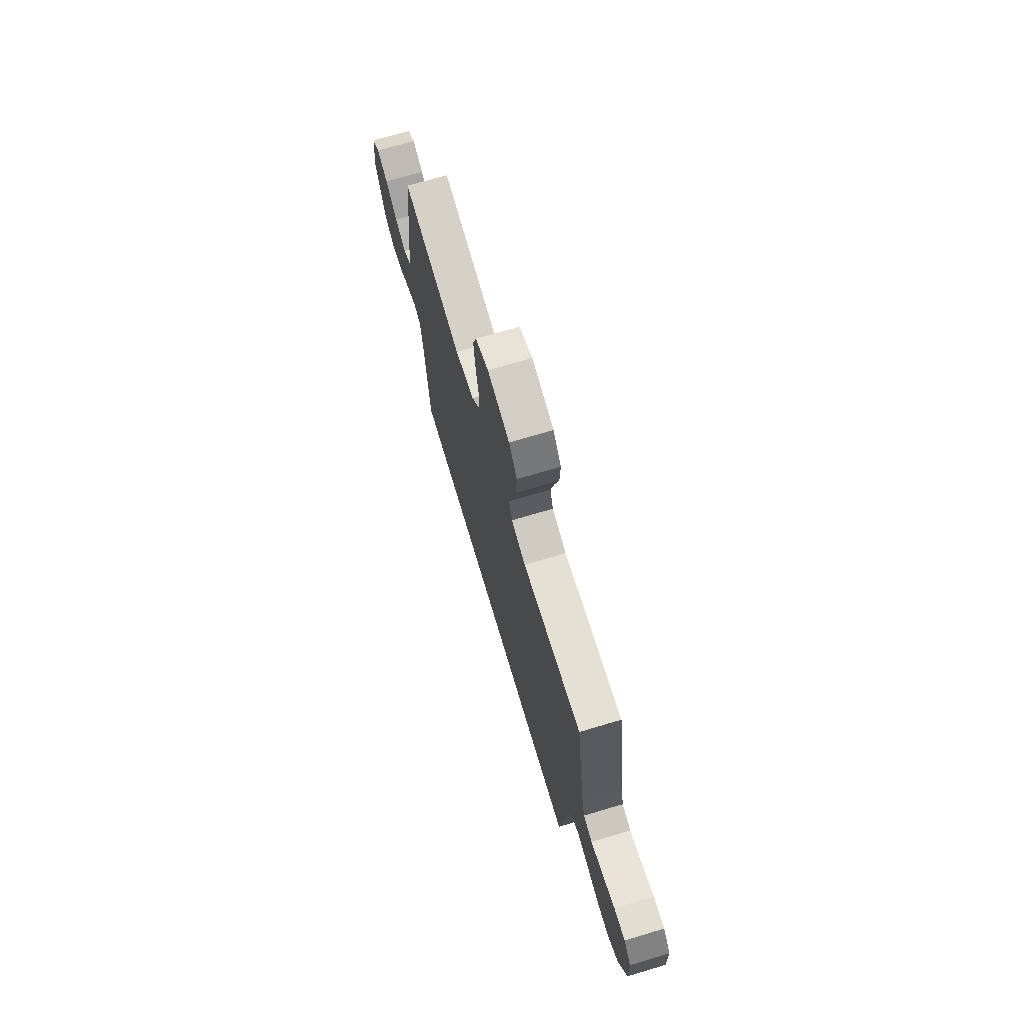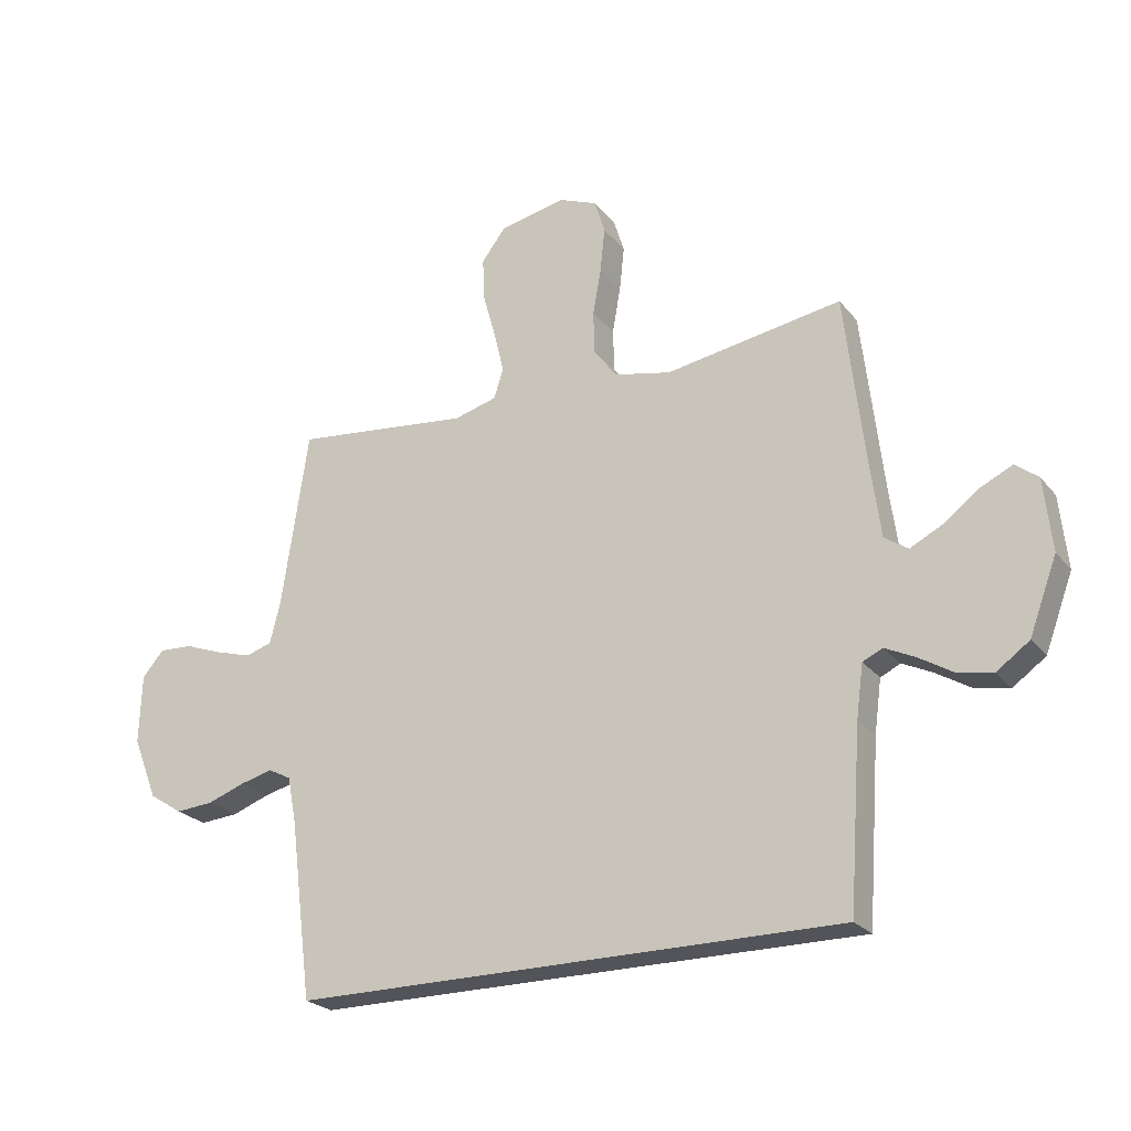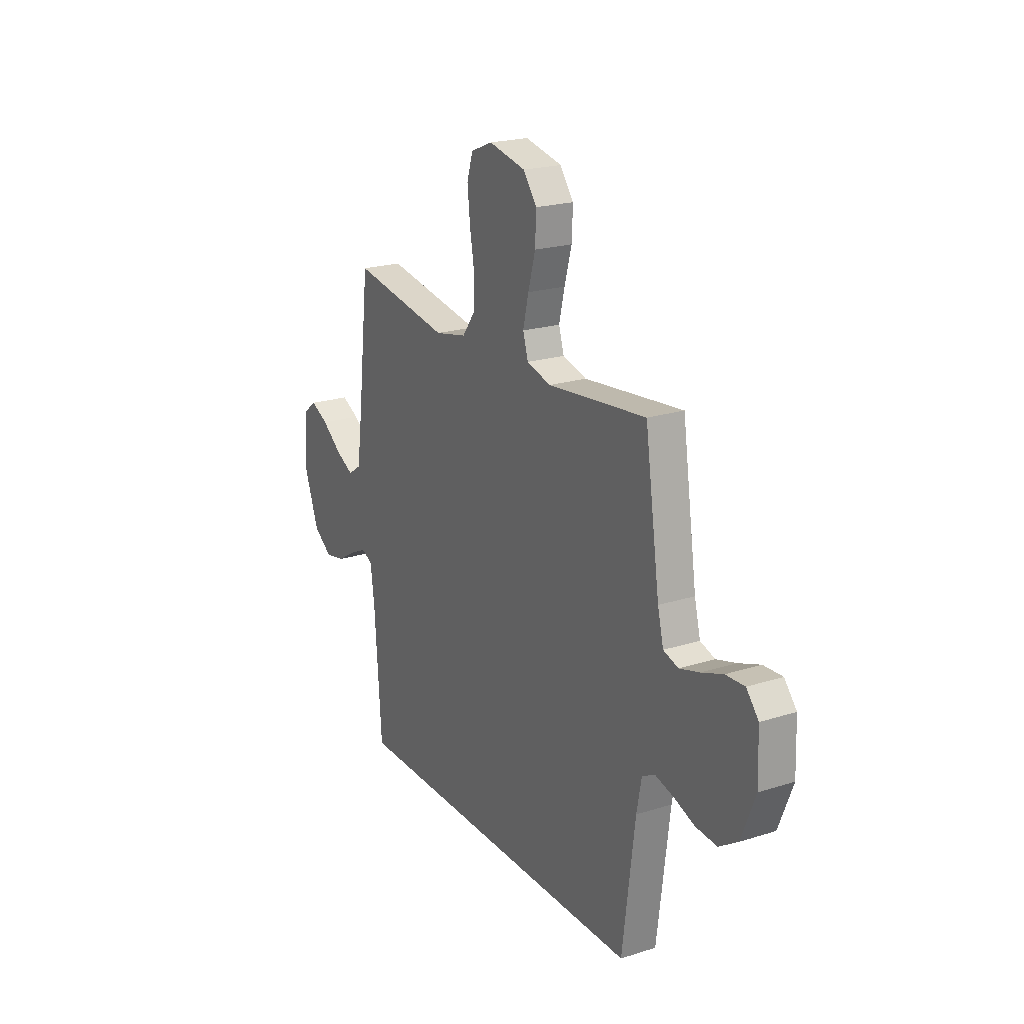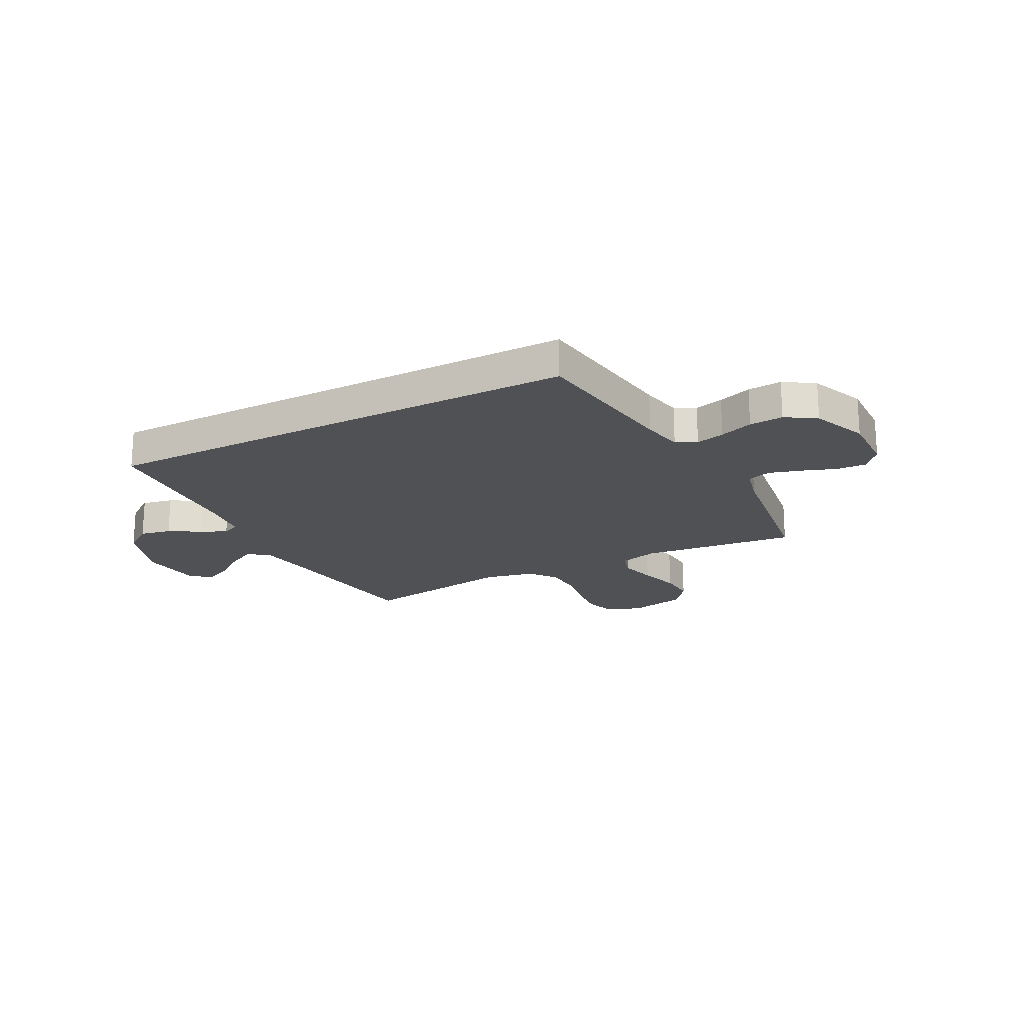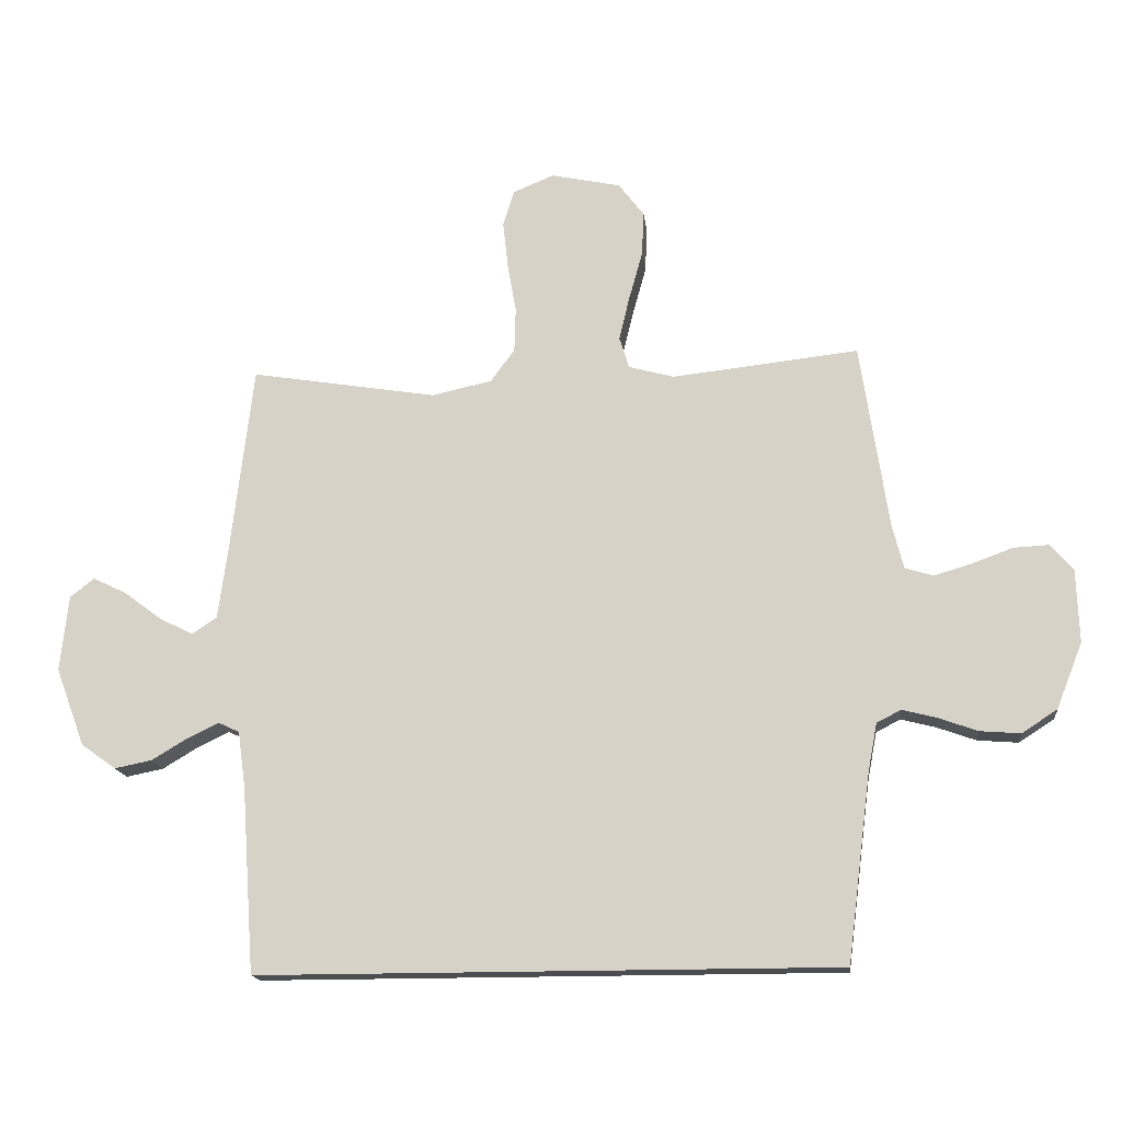
<metadata>
{"format":"obj","ext":"obj","renderer":"f3d","projection":"perspective","resolution":1024,"background":"white","views":[{"elev":71.3,"azim":-106.6,"up":"+Z"},{"elev":-23.9,"azim":28.8,"up":"+Z"},{"elev":21.4,"azim":-119.3,"up":"+Z"},{"elev":-19.6,"azim":-152.1,"up":"+Y"},{"elev":-16.1,"azim":-173.6,"up":"+Z"}]}
</metadata>
<code>
v -0.457 0.07 -0.5
v -0.495 0.07 -0.2
v -0.51 0.07 -0.121
v -0.549 0.07 -0.101
v -0.604 0.07 -0.115
v -0.668 0.07 -0.138
v -0.733 0.07 -0.143
v -0.79 0.07 -0.106
v -0.832 0.07 0
v -0.828 0.07 0.117
v -0.791 0.07 0.16
v -0.734 0.07 0.157
v -0.669 0.07 0.133
v -0.608 0.07 0.115
v -0.563 0.07 0.129
v -0.545 0.07 0.2
v -0.5 0.07 0.5
v -0.2 0.07 0.467
v -0.127 0.07 0.487
v -0.111 0.07 0.538
v -0.128 0.07 0.609
v -0.15 0.07 0.687
v -0.153 0.07 0.759
v -0.112 0.07 0.813
v 0 0.07 0.837
v 0.066 0.07 0.81
v 0.084 0.07 0.752
v 0.076 0.07 0.677
v 0.062 0.07 0.597
v 0.064 0.07 0.525
v 0.103 0.07 0.472
v 0.2 0.07 0.451
v 0.5 0.07 0.5
v 0.535 0.07 0.2
v 0.551 0.07 0.081
v 0.591 0.07 0.054
v 0.646 0.07 0.082
v 0.706 0.07 0.127
v 0.76 0.07 0.153
v 0.799 0.07 0.123
v 0.812 0.07 0
v 0.765 0.07 -0.126
v 0.709 0.07 -0.166
v 0.649 0.07 -0.154
v 0.591 0.07 -0.119
v 0.541 0.07 -0.095
v 0.507 0.07 -0.111
v 0.495 0.07 -0.2
v 0.474 0.07 -0.5
v -0.457 0 -0.5
v -0.495 0 -0.2
v -0.51 0 -0.121
v -0.549 0 -0.101
v -0.604 0 -0.115
v -0.668 0 -0.138
v -0.733 0 -0.143
v -0.79 0 -0.106
v -0.832 0 0
v -0.828 0 0.117
v -0.791 0 0.16
v -0.734 0 0.157
v -0.669 0 0.133
v -0.608 0 0.115
v -0.563 0 0.129
v -0.545 0 0.2
v -0.5 0 0.5
v -0.2 0 0.467
v -0.127 0 0.487
v -0.111 0 0.538
v -0.128 0 0.609
v -0.15 0 0.687
v -0.153 0 0.759
v -0.112 0 0.813
v 0 0 0.837
v 0.066 0 0.81
v 0.084 0 0.752
v 0.076 0 0.677
v 0.062 0 0.597
v 0.064 0 0.525
v 0.103 0 0.472
v 0.2 0 0.451
v 0.5 0 0.5
v 0.535 0 0.2
v 0.551 0 0.081
v 0.591 0 0.054
v 0.646 0 0.082
v 0.706 0 0.127
v 0.76 0 0.153
v 0.799 0 0.123
v 0.812 0 0
v 0.765 0 -0.126
v 0.709 0 -0.166
v 0.649 0 -0.154
v 0.591 0 -0.119
v 0.541 0 -0.095
v 0.507 0 -0.111
v 0.495 0 -0.2
v 0.474 0 -0.5
f 48 49 1 2
f 47 48 2 3
f 46 47 3 4
f 42 43 44 45
f 42 45 46
f 41 42 46
f 37 38 39 40
f 36 37 40 41
f 32 33 34
f 31 32 34 35
f 26 27 28 29
f 24 25 26 29
f 24 29 30
f 21 22 23 24
f 20 21 24 30
f 19 20 30 31
f 16 17 18
f 15 16 18 19
f 10 11 12 13
f 10 13 14
f 9 10 14
f 8 9 14 15
f 5 6 7 8
f 4 5 8 15
f 36 41 46 4
f 35 36 4 15
f 15 19 31 35
f 51 50 98 97
f 52 51 97 96
f 53 52 96 95
f 94 93 92 91
f 95 94 91
f 95 91 90
f 89 88 87 86
f 90 89 86 85
f 83 82 81
f 84 83 81 80
f 78 77 76 75
f 78 75 74 73
f 79 78 73
f 73 72 71 70
f 79 73 70 69
f 80 79 69 68
f 67 66 65
f 68 67 65 64
f 62 61 60 59
f 63 62 59
f 63 59 58
f 64 63 58 57
f 57 56 55 54
f 64 57 54 53
f 53 95 90 85
f 64 53 85 84
f 84 80 68 64
f 1 50 51 2
f 2 51 52 3
f 3 52 53 4
f 4 53 54 5
f 5 54 55 6
f 6 55 56 7
f 7 56 57 8
f 8 57 58 9
f 9 58 59 10
f 10 59 60 11
f 11 60 61 12
f 12 61 62 13
f 13 62 63 14
f 14 63 64 15
f 15 64 65 16
f 16 65 66 17
f 17 66 67 18
f 18 67 68 19
f 19 68 69 20
f 20 69 70 21
f 21 70 71 22
f 22 71 72 23
f 23 72 73 24
f 24 73 74 25
f 25 74 75 26
f 26 75 76 27
f 27 76 77 28
f 28 77 78 29
f 29 78 79 30
f 30 79 80 31
f 31 80 81 32
f 32 81 82 33
f 33 82 83 34
f 34 83 84 35
f 35 84 85 36
f 36 85 86 37
f 37 86 87 38
f 38 87 88 39
f 39 88 89 40
f 40 89 90 41
f 41 90 91 42
f 42 91 92 43
f 43 92 93 44
f 44 93 94 45
f 45 94 95 46
f 46 95 96 47
f 47 96 97 48
f 48 97 98 49
f 49 98 50 1

</code>
